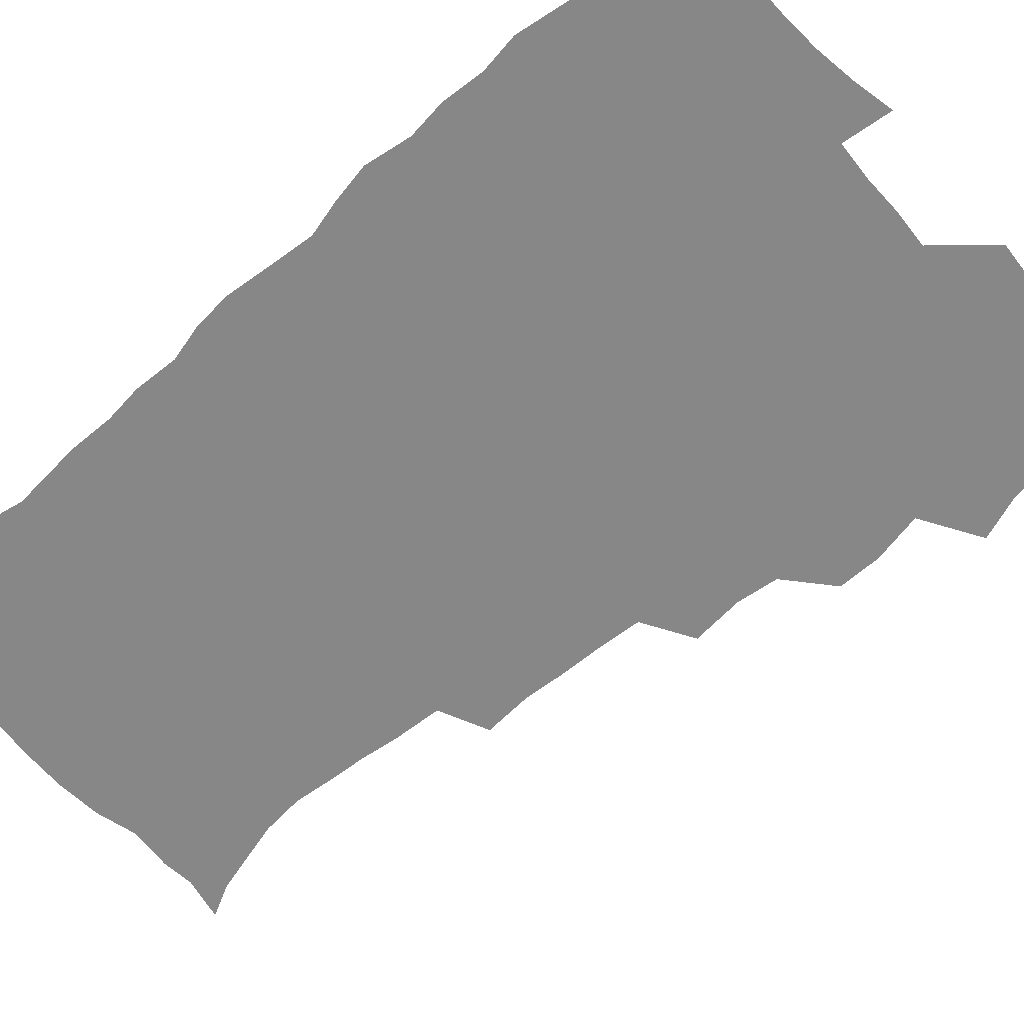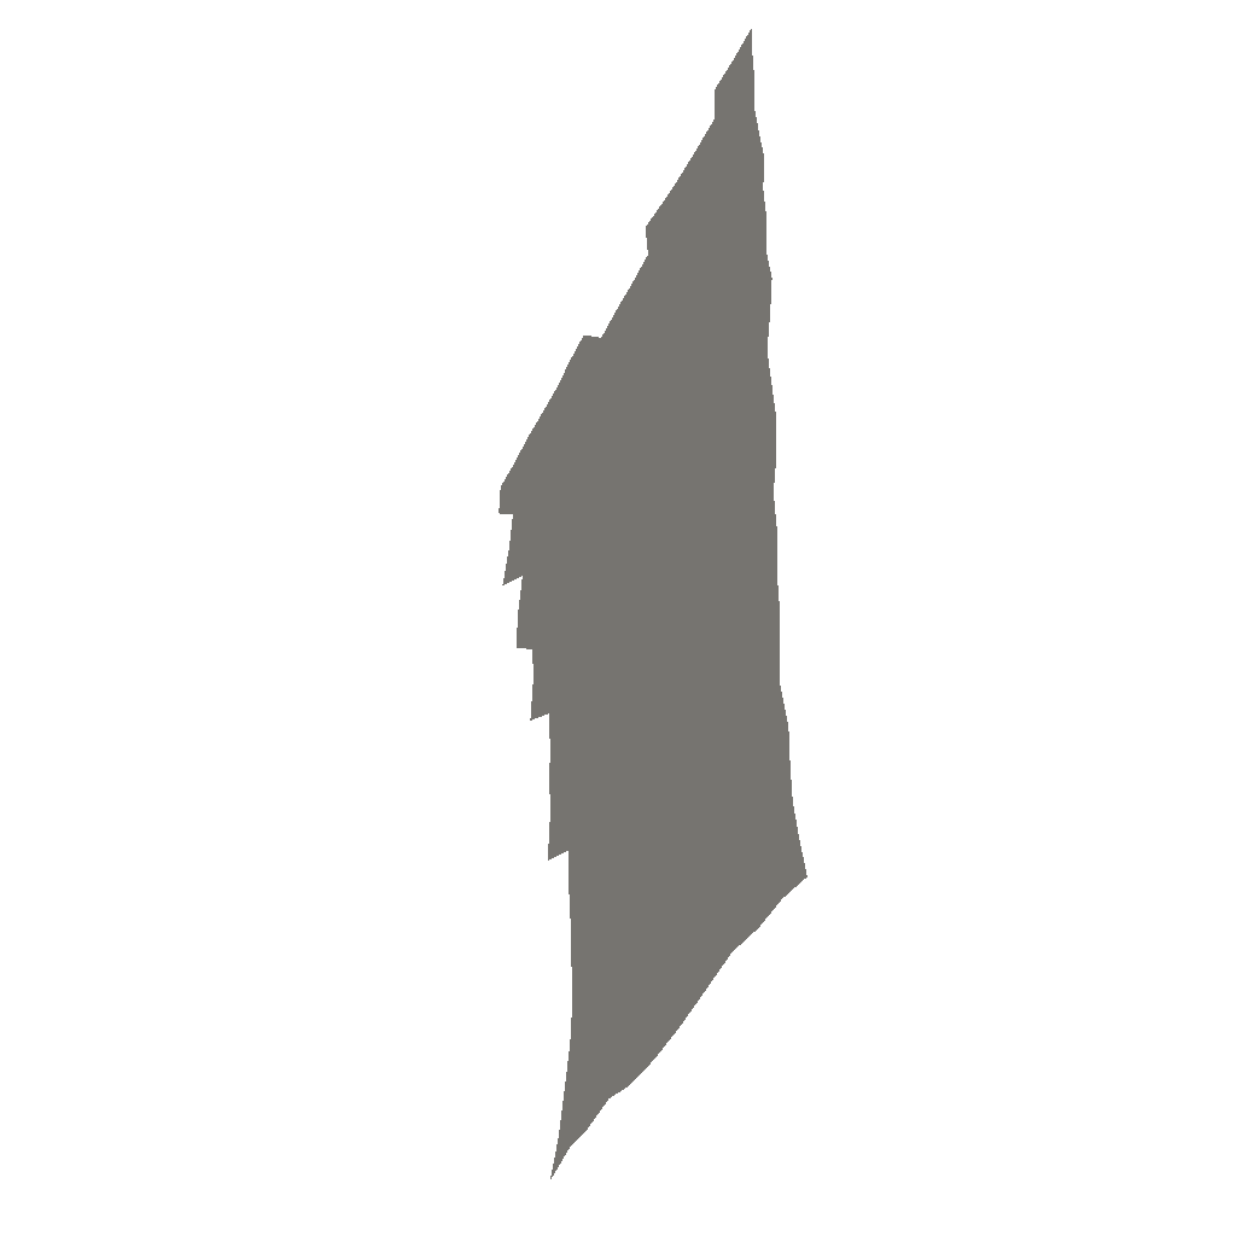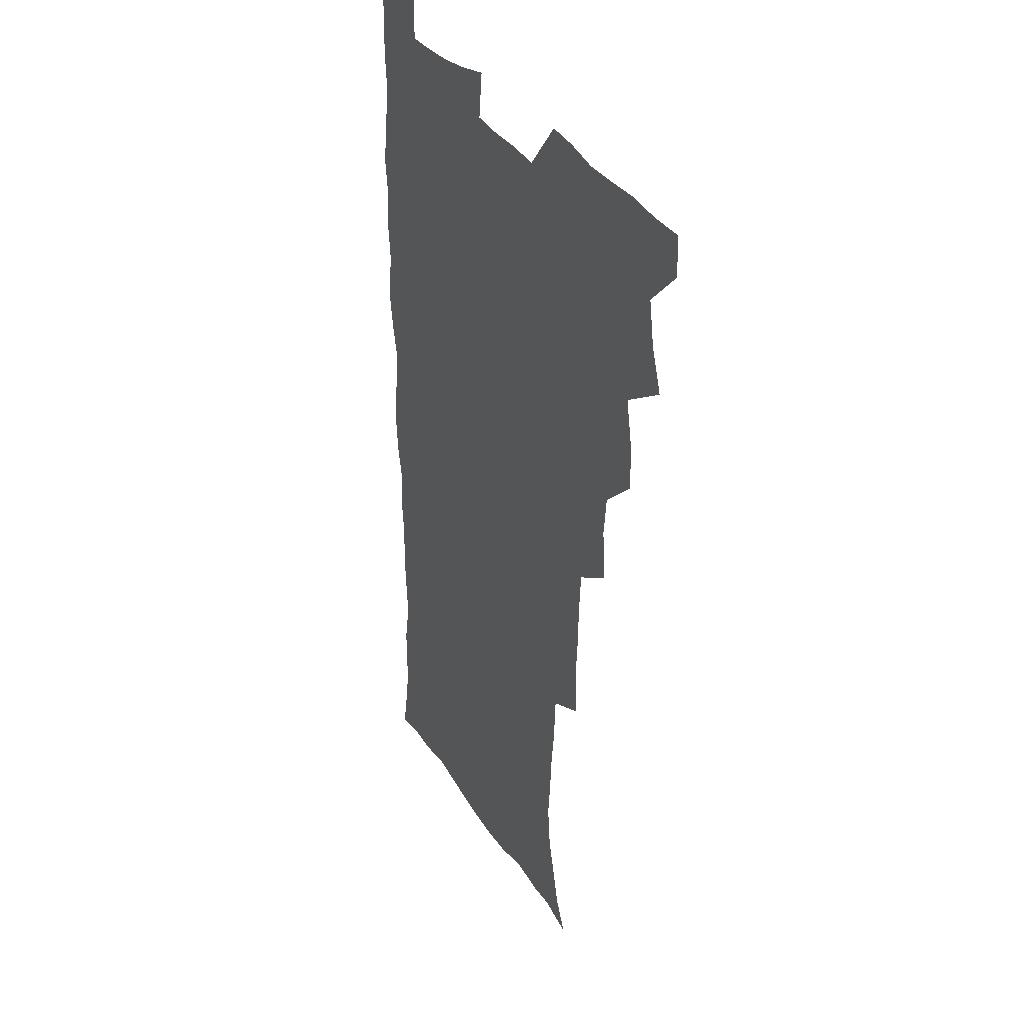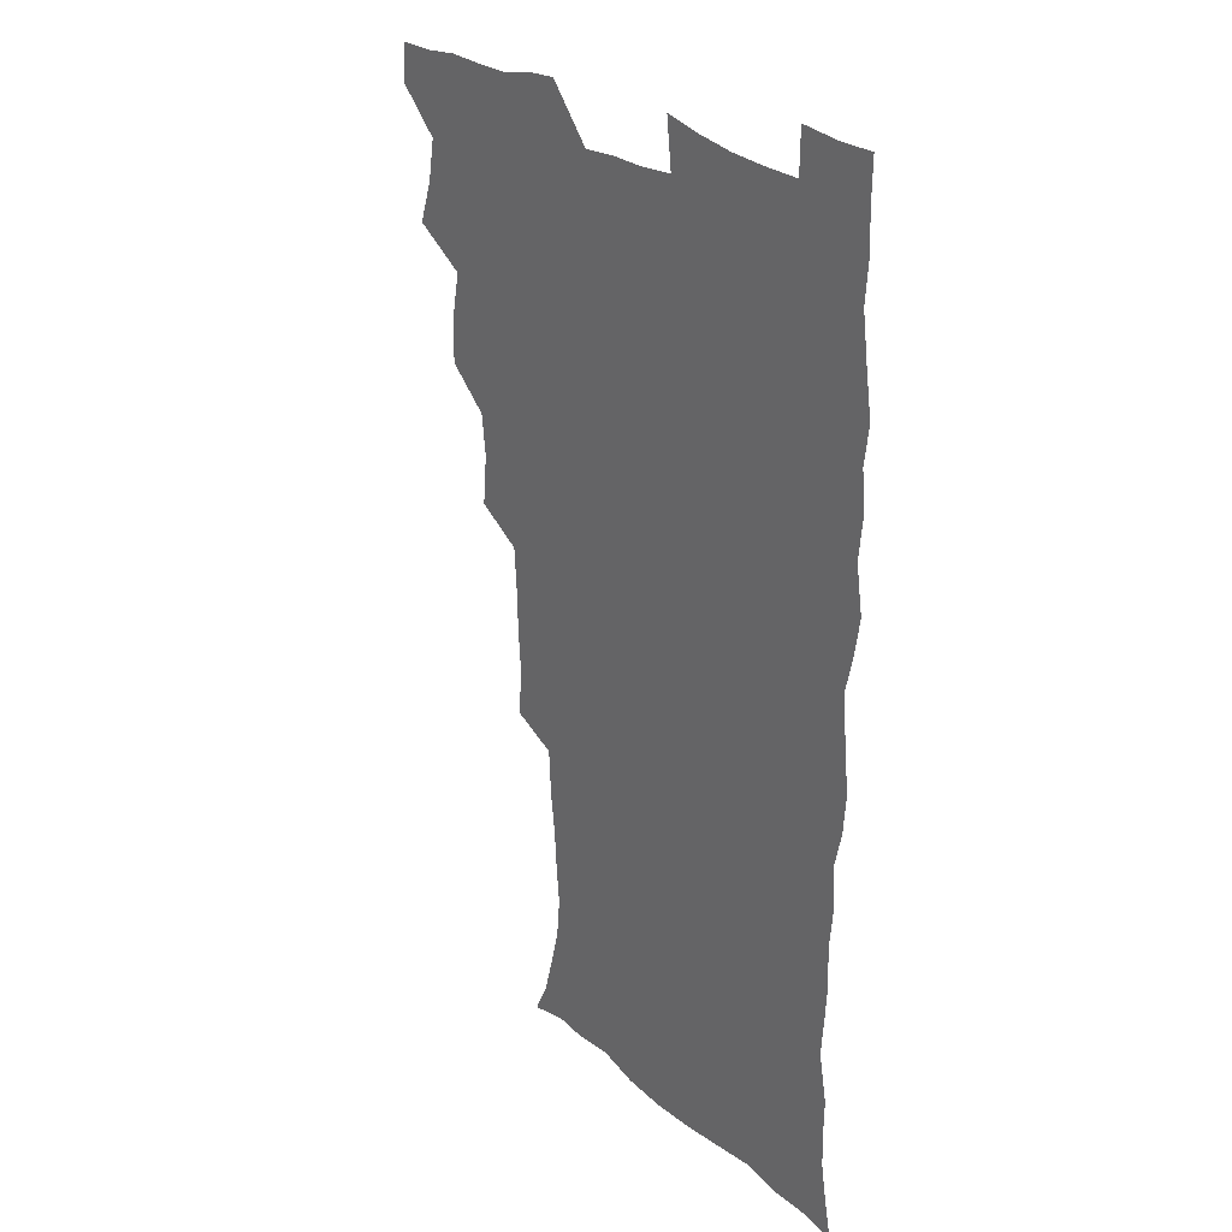
<metadata>
{"format":"obj","ext":"obj","renderer":"f3d","projection":"perspective","resolution":1024,"background":"white","views":[{"elev":-62.4,"azim":131.9,"up":"+Z"},{"elev":-42.3,"azim":65.9,"up":"+Y"},{"elev":32.2,"azim":-116.6,"up":"+Y"},{"elev":26.3,"azim":52.6,"up":"+Y"}]}
</metadata>
<code>
v 480 539.8 0
v 480.7 554.8 0
v 488 491.4 0
v 493.9 507.5 0
v 496.8 524.1 0
v 497.2 539.2 0
v 496.1 554.9 0
v 506.2 443.2 0
v 506.2 459.5 0
v 510.1 478.2 0
v 514 494.9 0
v 511.8 509 0
v 513.7 524.2 0
v 513 539 0
v 510.8 556.5 0
v 523.1 393.5 0
v 524.9 413.1 0
v 523 428.8 0
v 526.7 448 0
v 526.8 464 0
v 526.5 479.3 0
v 527.8 494.9 0
v 528.7 509.9 0
v 528.9 524.2 0
v 528.3 538.5 0
v 526 556.2 0
v 543.3 315.4 0
v 544.6 333.9 0
v 543.4 349.2 0
v 542.9 365.8 0
v 541.7 382.7 0
v 541.1 399.9 0
v 541.2 417 0
v 544.1 435.9 0
v 542.3 449.9 0
v 543.7 465.9 0
v 544.3 481.2 0
v 543 495.5 0
v 543.7 510 0
v 543.4 524.6 0
v 542.5 539.2 0
v 540.8 556.3 0
v 551.2 187.4 0
v 557.4 199.5 0
v 561 212.3 0
v 565.4 228.3 0
v 567 244.5 0
v 565.6 258.5 0
v 564.5 274 0
v 562.7 288.9 0
v 561.6 307.2 0
v 561.4 325.3 0
v 560.3 340.7 0
v 559.8 356.6 0
v 559 372.4 0
v 558.3 388.5 0
v 558.7 405.5 0
v 558.6 421.6 0
v 558.4 436.9 0
v 560.2 453.4 0
v 558.9 467.2 0
v 559.5 482 0
v 560.6 496.4 0
v 559 510.8 0
v 557.9 525.5 0
v 556.8 540.7 0
v 554.9 559.1 0
v 567.4 191 0
v 570.3 202.1 0
v 577.8 221.3 0
v 579.8 237 0
v 580.2 252.2 0
v 579.8 267.6 0
v 578.1 281.4 0
v 576.2 295.6 0
v 577 315.2 0
v 576.4 331.2 0
v 575.9 346.3 0
v 575.6 362.2 0
v 574.1 376.4 0
v 574.6 393.3 0
v 573.4 407.5 0
v 574.3 424.1 0
v 573.7 438.6 0
v 574.2 453.9 0
v 574.2 468.3 0
v 574.6 482.8 0
v 574 496.9 0
v 574.4 510.7 0
v 573.1 525.1 0
v 571.6 540.7 0
v 568.9 560.3 0
v 579.4 189.8 0
v 588.2 209.5 0
v 592.5 227.5 0
v 592.7 241.3 0
v 594.1 259.4 0
v 592.9 272.5 0
v 591.5 286.2 0
v 591.4 303.5 0
v 590.5 318.1 0
v 589.3 332.3 0
v 590.8 351.2 0
v 589.9 364.9 0
v 588.9 379.5 0
v 588.9 395.2 0
v 589.1 410.5 0
v 589.3 425.9 0
v 588.6 439.9 0
v 588.7 454.6 0
v 589.5 469.7 0
v 589.2 483.2 0
v 588.6 497.2 0
v 588.3 511.2 0
v 587.2 526 0
v 586.3 540.4 0
v 595.7 191.4 0
v 602.2 210.7 0
v 604.9 228.2 0
v 605.9 244.3 0
v 606.1 259.7 0
v 605.3 273.8 0
v 604.9 289.7 0
v 604.5 305.3 0
v 604.2 321.6 0
v 604.5 338.4 0
v 603.7 350.4 0
v 603.5 366.8 0
v 603.2 382.1 0
v 603.7 398.3 0
v 603.1 411.3 0
v 603.3 426.6 0
v 603 440.7 0
v 602.9 455 0
v 603.1 469.3 0
v 603.2 483.4 0
v 603.4 497.3 0
v 602.8 511.5 0
v 601.6 526.6 0
v 600.7 541.5 0
v 611 187.5 0
v 616.9 212.8 0
v 618.5 230.4 0
v 618.7 245.4 0
v 618.9 261.7 0
v 618.5 276 0
v 617.9 290.3 0
v 617.8 307.6 0
v 617.8 324.4 0
v 617.5 338.9 0
v 617.1 352 0
v 617.1 367.7 0
v 616.9 382.4 0
v 616.9 397.7 0
v 616.7 410.8 0
v 617.1 427.3 0
v 616.9 441 0
v 617.2 455.8 0
v 617.3 469.8 0
v 617.2 483.4 0
v 617.3 497.4 0
v 617.4 511.3 0
v 617.4 525.2 0
v 615.8 541.4 0
v 628.3 186.3 0
v 631 211.3 0
v 631.7 230.5 0
v 631.8 246.8 0
v 631.8 262.8 0
v 631.5 277.2 0
v 631.3 293.2 0
v 631 308.2 0
v 630.9 323.9 0
v 630.7 338.6 0
v 630.6 353 0
v 630.6 367.7 0
v 630.6 383.5 0
v 630.5 397.5 0
v 630.6 412.1 0
v 630.7 427.6 0
v 630.8 441.2 0
v 631 455.7 0
v 631.1 469.6 0
v 631.2 483.4 0
v 631.4 497.5 0
v 631.5 511.3 0
v 631.5 525.1 0
v 630.4 542.5 0
v 628.1 561.3 0
v 645.8 187.1 0
v 645.5 212.6 0
v 645.1 230.5 0
v 645.1 245.3 0
v 644.7 262.5 0
v 644.7 278 0
v 644.4 293 0
v 644 309.5 0
v 644 324 0
v 644.1 337.8 0
v 644.1 352.2 0
v 644 368.3 0
v 644.1 383 0
v 644.2 397.5 0
v 644.3 412.1 0
v 644.3 427.2 0
v 644.6 441.1 0
v 644.8 455.6 0
v 645.1 469.5 0
v 645.4 484 0
v 645.6 497.7 0
v 645.6 511.3 0
v 645.6 525.7 0
v 645.4 541.1 0
v 644 558.1 0
v 663.1 189.1 0
v 660.2 211.7 0
v 658.9 228.9 0
v 658.1 245.3 0
v 659.7 257 0
v 657.7 276.5 0
v 657.6 291.9 0
v 657.4 307.2 0
v 657 323.3 0
v 657.2 337.9 0
v 657.4 352.4 0
v 657.4 367.5 0
v 657.6 382.2 0
v 658.1 396.2 0
v 658.1 411.3 0
v 658.5 425.6 0
v 658.6 440.4 0
v 659.3 454.3 0
v 659.1 469.2 0
v 659.3 483.4 0
v 659.4 497.6 0
v 659.9 511.6 0
v 660 525.9 0
v 660.3 540.1 0
v 659.6 555.9 0
v 679.1 190.9 0
v 675.1 210 0
v 672.2 229.2 0
v 672.4 242.6 0
v 671.9 257.8 0
v 669.9 277.9 0
v 670.6 291 0
v 669.9 307.8 0
v 669.9 322.6 0
v 670.4 336.7 0
v 671 350.7 0
v 670.6 366.7 0
v 671.4 380.5 0
v 671.8 395 0
v 673.3 408.5 0
v 673.1 423.6 0
v 672.6 439.3 0
v 673.3 453.5 0
v 673.5 468.2 0
v 673 483.5 0
v 673.6 497.3 0
v 674.1 511.3 0
v 674.6 525.8 0
v 674.8 540.4 0
v 674.9 555.2 0
v 695.6 188.6 0
v 690.3 207.5 0
v 685.8 227.6 0
v 685.7 241.5 0
v 684.5 257.9 0
v 684.7 272.4 0
v 683.6 289.1 0
v 684.2 303.2 0
v 682.7 320.5 0
v 684.8 333.2 0
v 685 348 0
v 686.1 362.2 0
v 685.6 377.9 0
v 686.3 392.4 0
v 687.3 406.7 0
v 687 422.4 0
v 688.1 436.5 0
v 687.9 451.9 0
v 688.2 466.8 0
v 687.9 481.9 0
v 688.6 496.2 0
v 688.7 510.9 0
v 689.2 525.4 0
v 689.6 539.8 0
v 689.9 555 0
v 690.1 571.5 0
v 709.4 188.9 0
v 704.8 205.6 0
v 702.8 220.8 0
v 701 236.3 0
v 698.4 253.6 0
v 698.6 267.9 0
v 698.7 282.9 0
v 698.4 298.5 0
v 699.5 312.8 0
v 699.8 327.8 0
v 700.5 342.6 0
v 702.6 356.4 0
v 702.3 372.2 0
v 701.9 388.1 0
v 702.5 403.3 0
v 702.3 419.2 0
v 702.2 434.6 0
v 704.4 448.5 0
v 704.4 463.9 0
v 702.4 480.5 0
v 704.4 494.4 0
v 704.3 509.7 0
v 704 525 0
v 704.1 539.4 0
v 705.3 554.8 0
v 705.7 570 0
v 723.8 186.5 0
v 720.8 200.8 0
v 718.3 215.2 0
v 718.1 228.1 0
v 718.4 241.6 0
v 715 259.4 0
v 716.2 272.8 0
v 717.3 287.1 0
v 716.8 303.3 0
v 718.4 317.7 0
v 717.6 334.6 0
v 720.9 347.9 0
v 722.2 362.7 0
v 720.4 380.1 0
v 718.8 397.9 0
v 722.2 411.8 0
v 724.8 426.3 0
v 722 444 0
v 723.7 458.6 0
v 722.6 475.1 0
v 724.7 489.7 0
v 722.1 506.8 0
v 719.8 524.1 0
v 721.2 539.3 0
v 720.7 554.7 0
v 721.1 570 0
f 5 6 1
f 1 6 2
f 6 7 2
f 10 11 3
f 3 11 4
f 11 12 4
f 4 12 5
f 12 13 5
f 5 13 6
f 13 14 6
f 6 14 7
f 14 15 7
f 18 19 8
f 8 19 9
f 19 20 9
f 9 20 10
f 20 21 10
f 10 21 11
f 21 22 11
f 11 22 12
f 22 23 12
f 12 23 13
f 23 24 13
f 13 24 14
f 24 25 14
f 14 25 15
f 25 26 15
f 31 32 16
f 16 32 17
f 32 33 17
f 17 33 18
f 33 34 18
f 18 34 19
f 34 35 19
f 19 35 20
f 35 36 20
f 20 36 21
f 36 37 21
f 21 37 22
f 37 38 22
f 22 38 23
f 38 39 23
f 23 39 24
f 39 40 24
f 24 40 25
f 40 41 25
f 25 41 26
f 41 42 26
f 51 52 27
f 27 52 28
f 52 53 28
f 28 53 29
f 53 54 29
f 29 54 30
f 54 55 30
f 30 55 31
f 55 56 31
f 31 56 32
f 56 57 32
f 32 57 33
f 57 58 33
f 33 58 34
f 58 59 34
f 34 59 35
f 59 60 35
f 35 60 36
f 60 61 36
f 36 61 37
f 61 62 37
f 37 62 38
f 62 63 38
f 38 63 39
f 63 64 39
f 39 64 40
f 64 65 40
f 40 65 41
f 65 66 41
f 41 66 42
f 66 67 42
f 43 68 44
f 68 69 44
f 44 69 45
f 69 70 45
f 45 70 46
f 70 71 46
f 46 71 47
f 71 72 47
f 47 72 48
f 72 73 48
f 48 73 49
f 73 74 49
f 49 74 50
f 74 75 50
f 50 75 51
f 75 76 51
f 51 76 52
f 76 77 52
f 52 77 53
f 77 78 53
f 53 78 54
f 78 79 54
f 54 79 55
f 79 80 55
f 55 80 56
f 80 81 56
f 56 81 57
f 81 82 57
f 57 82 58
f 82 83 58
f 58 83 59
f 83 84 59
f 59 84 60
f 84 85 60
f 60 85 61
f 85 86 61
f 61 86 62
f 86 87 62
f 62 87 63
f 87 88 63
f 63 88 64
f 88 89 64
f 64 89 65
f 89 90 65
f 65 90 66
f 90 91 66
f 66 91 67
f 91 92 67
f 68 93 69
f 93 94 69
f 69 94 70
f 94 95 70
f 70 95 71
f 95 96 71
f 71 96 72
f 96 97 72
f 72 97 73
f 97 98 73
f 73 98 74
f 98 99 74
f 74 99 75
f 99 100 75
f 75 100 76
f 100 101 76
f 76 101 77
f 101 102 77
f 77 102 78
f 102 103 78
f 78 103 79
f 103 104 79
f 79 104 80
f 104 105 80
f 80 105 81
f 105 106 81
f 81 106 82
f 106 107 82
f 82 107 83
f 107 108 83
f 83 108 84
f 108 109 84
f 84 109 85
f 109 110 85
f 85 110 86
f 110 111 86
f 86 111 87
f 111 112 87
f 87 112 88
f 112 113 88
f 88 113 89
f 113 114 89
f 89 114 90
f 114 115 90
f 90 115 91
f 115 116 91
f 91 116 92
f 93 117 94
f 117 118 94
f 94 118 95
f 118 119 95
f 95 119 96
f 119 120 96
f 96 120 97
f 120 121 97
f 97 121 98
f 121 122 98
f 98 122 99
f 122 123 99
f 99 123 100
f 123 124 100
f 100 124 101
f 124 125 101
f 101 125 102
f 125 126 102
f 102 126 103
f 126 127 103
f 103 127 104
f 127 128 104
f 104 128 105
f 128 129 105
f 105 129 106
f 129 130 106
f 106 130 107
f 130 131 107
f 107 131 108
f 131 132 108
f 108 132 109
f 132 133 109
f 109 133 110
f 133 134 110
f 110 134 111
f 134 135 111
f 111 135 112
f 135 136 112
f 112 136 113
f 136 137 113
f 113 137 114
f 137 138 114
f 114 138 115
f 138 139 115
f 115 139 116
f 139 140 116
f 117 141 118
f 141 142 118
f 118 142 119
f 142 143 119
f 119 143 120
f 143 144 120
f 120 144 121
f 144 145 121
f 121 145 122
f 145 146 122
f 122 146 123
f 146 147 123
f 123 147 124
f 147 148 124
f 124 148 125
f 148 149 125
f 125 149 126
f 149 150 126
f 126 150 127
f 150 151 127
f 127 151 128
f 151 152 128
f 128 152 129
f 152 153 129
f 129 153 130
f 153 154 130
f 130 154 131
f 154 155 131
f 131 155 132
f 155 156 132
f 132 156 133
f 156 157 133
f 133 157 134
f 157 158 134
f 134 158 135
f 158 159 135
f 135 159 136
f 159 160 136
f 136 160 137
f 160 161 137
f 137 161 138
f 161 162 138
f 138 162 139
f 162 163 139
f 139 163 140
f 163 164 140
f 141 165 142
f 165 166 142
f 142 166 143
f 166 167 143
f 143 167 144
f 167 168 144
f 144 168 145
f 168 169 145
f 145 169 146
f 169 170 146
f 146 170 147
f 170 171 147
f 147 171 148
f 171 172 148
f 148 172 149
f 172 173 149
f 149 173 150
f 173 174 150
f 150 174 151
f 174 175 151
f 151 175 152
f 175 176 152
f 152 176 153
f 176 177 153
f 153 177 154
f 177 178 154
f 154 178 155
f 178 179 155
f 155 179 156
f 179 180 156
f 156 180 157
f 180 181 157
f 157 181 158
f 181 182 158
f 158 182 159
f 182 183 159
f 159 183 160
f 183 184 160
f 160 184 161
f 184 185 161
f 161 185 162
f 185 186 162
f 162 186 163
f 186 187 163
f 163 187 164
f 187 188 164
f 165 190 166
f 190 191 166
f 166 191 167
f 191 192 167
f 167 192 168
f 192 193 168
f 168 193 169
f 193 194 169
f 169 194 170
f 194 195 170
f 170 195 171
f 195 196 171
f 171 196 172
f 196 197 172
f 172 197 173
f 197 198 173
f 173 198 174
f 198 199 174
f 174 199 175
f 199 200 175
f 175 200 176
f 200 201 176
f 176 201 177
f 201 202 177
f 177 202 178
f 202 203 178
f 178 203 179
f 203 204 179
f 179 204 180
f 204 205 180
f 180 205 181
f 205 206 181
f 181 206 182
f 206 207 182
f 182 207 183
f 207 208 183
f 183 208 184
f 208 209 184
f 184 209 185
f 209 210 185
f 185 210 186
f 210 211 186
f 186 211 187
f 211 212 187
f 187 212 188
f 212 213 188
f 188 213 189
f 213 214 189
f 190 215 191
f 215 216 191
f 191 216 192
f 216 217 192
f 192 217 193
f 217 218 193
f 193 218 194
f 218 219 194
f 194 219 195
f 219 220 195
f 195 220 196
f 220 221 196
f 196 221 197
f 221 222 197
f 197 222 198
f 222 223 198
f 198 223 199
f 223 224 199
f 199 224 200
f 224 225 200
f 200 225 201
f 225 226 201
f 201 226 202
f 226 227 202
f 202 227 203
f 227 228 203
f 203 228 204
f 228 229 204
f 204 229 205
f 229 230 205
f 205 230 206
f 230 231 206
f 206 231 207
f 231 232 207
f 207 232 208
f 232 233 208
f 208 233 209
f 233 234 209
f 209 234 210
f 234 235 210
f 210 235 211
f 235 236 211
f 211 236 212
f 236 237 212
f 212 237 213
f 237 238 213
f 213 238 214
f 238 239 214
f 215 240 216
f 240 241 216
f 216 241 217
f 241 242 217
f 217 242 218
f 242 243 218
f 218 243 219
f 243 244 219
f 219 244 220
f 244 245 220
f 220 245 221
f 245 246 221
f 221 246 222
f 246 247 222
f 222 247 223
f 247 248 223
f 223 248 224
f 248 249 224
f 224 249 225
f 249 250 225
f 225 250 226
f 250 251 226
f 226 251 227
f 251 252 227
f 227 252 228
f 252 253 228
f 228 253 229
f 253 254 229
f 229 254 230
f 254 255 230
f 230 255 231
f 255 256 231
f 231 256 232
f 256 257 232
f 232 257 233
f 257 258 233
f 233 258 234
f 258 259 234
f 234 259 235
f 259 260 235
f 235 260 236
f 260 261 236
f 236 261 237
f 261 262 237
f 237 262 238
f 262 263 238
f 238 263 239
f 263 264 239
f 240 265 241
f 265 266 241
f 241 266 242
f 266 267 242
f 242 267 243
f 267 268 243
f 243 268 244
f 268 269 244
f 244 269 245
f 269 270 245
f 245 270 246
f 270 271 246
f 246 271 247
f 271 272 247
f 247 272 248
f 272 273 248
f 248 273 249
f 273 274 249
f 249 274 250
f 274 275 250
f 250 275 251
f 275 276 251
f 251 276 252
f 276 277 252
f 252 277 253
f 277 278 253
f 253 278 254
f 278 279 254
f 254 279 255
f 279 280 255
f 255 280 256
f 280 281 256
f 256 281 257
f 281 282 257
f 257 282 258
f 282 283 258
f 258 283 259
f 283 284 259
f 259 284 260
f 284 285 260
f 260 285 261
f 285 286 261
f 261 286 262
f 286 287 262
f 262 287 263
f 287 288 263
f 263 288 264
f 288 289 264
f 265 291 266
f 291 292 266
f 266 292 267
f 292 293 267
f 267 293 268
f 293 294 268
f 268 294 269
f 294 295 269
f 269 295 270
f 295 296 270
f 270 296 271
f 296 297 271
f 271 297 272
f 297 298 272
f 272 298 273
f 298 299 273
f 273 299 274
f 299 300 274
f 274 300 275
f 300 301 275
f 275 301 276
f 301 302 276
f 276 302 277
f 302 303 277
f 277 303 278
f 303 304 278
f 278 304 279
f 304 305 279
f 279 305 280
f 305 306 280
f 280 306 281
f 306 307 281
f 281 307 282
f 307 308 282
f 282 308 283
f 308 309 283
f 283 309 284
f 309 310 284
f 284 310 285
f 310 311 285
f 285 311 286
f 311 312 286
f 286 312 287
f 312 313 287
f 287 313 288
f 313 314 288
f 288 314 289
f 314 315 289
f 289 315 290
f 315 316 290
f 291 317 292
f 317 318 292
f 292 318 293
f 318 319 293
f 293 319 294
f 319 320 294
f 294 320 295
f 320 321 295
f 295 321 296
f 321 322 296
f 296 322 297
f 322 323 297
f 297 323 298
f 323 324 298
f 298 324 299
f 324 325 299
f 299 325 300
f 325 326 300
f 300 326 301
f 326 327 301
f 301 327 302
f 327 328 302
f 302 328 303
f 328 329 303
f 303 329 304
f 329 330 304
f 304 330 305
f 330 331 305
f 305 331 306
f 331 332 306
f 306 332 307
f 332 333 307
f 307 333 308
f 333 334 308
f 308 334 309
f 334 335 309
f 309 335 310
f 335 336 310
f 310 336 311
f 336 337 311
f 311 337 312
f 337 338 312
f 312 338 313
f 338 339 313
f 313 339 314
f 339 340 314
f 314 340 315
f 340 341 315
f 315 341 316
f 341 342 316

</code>
